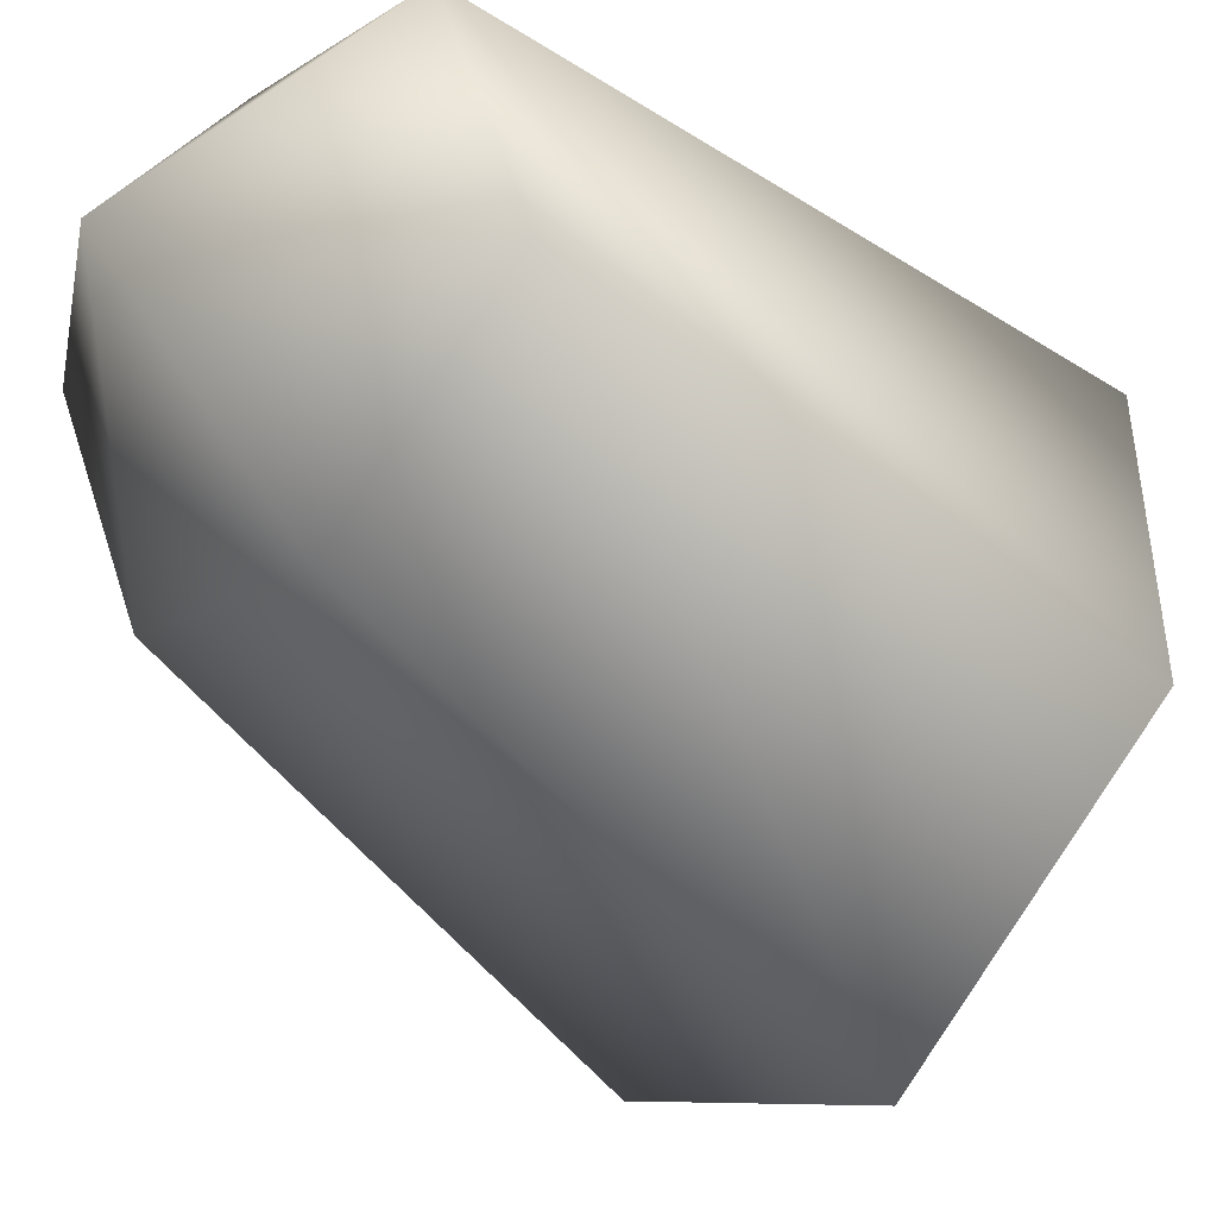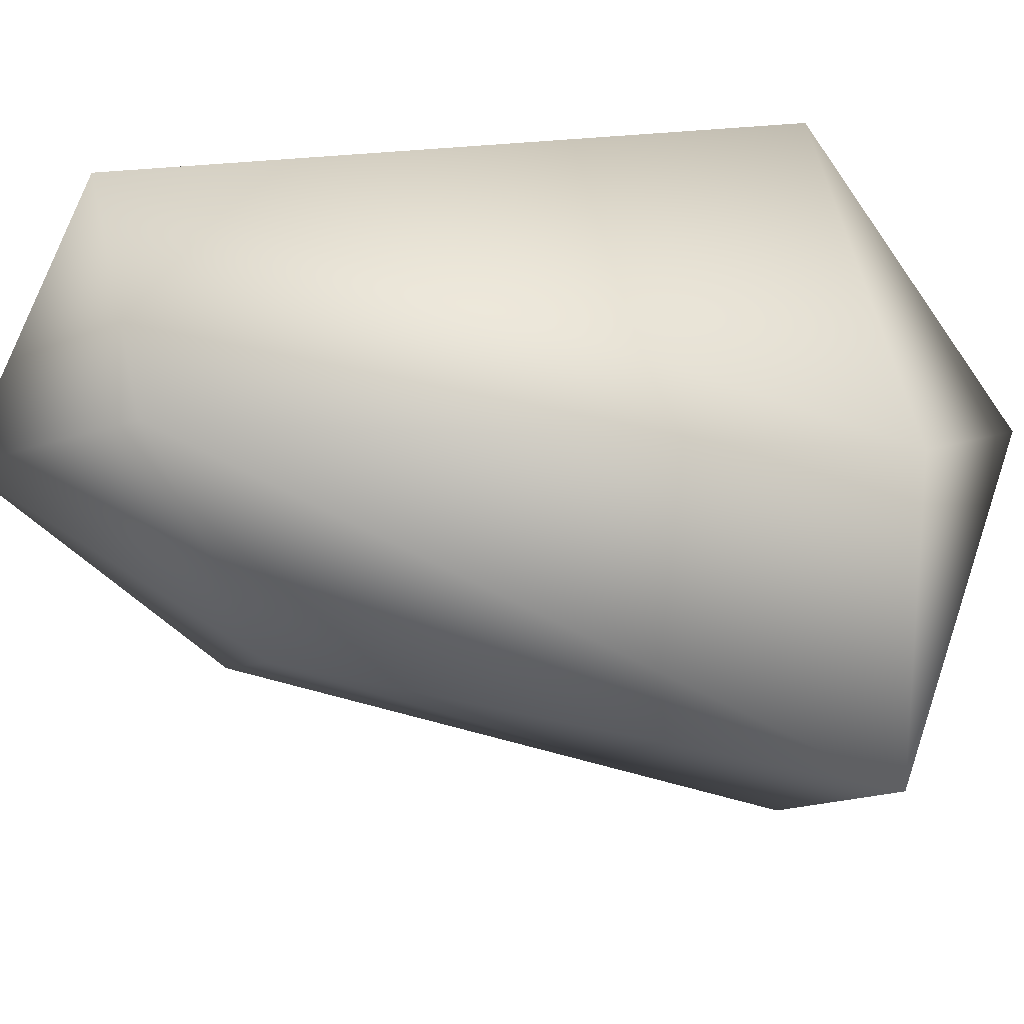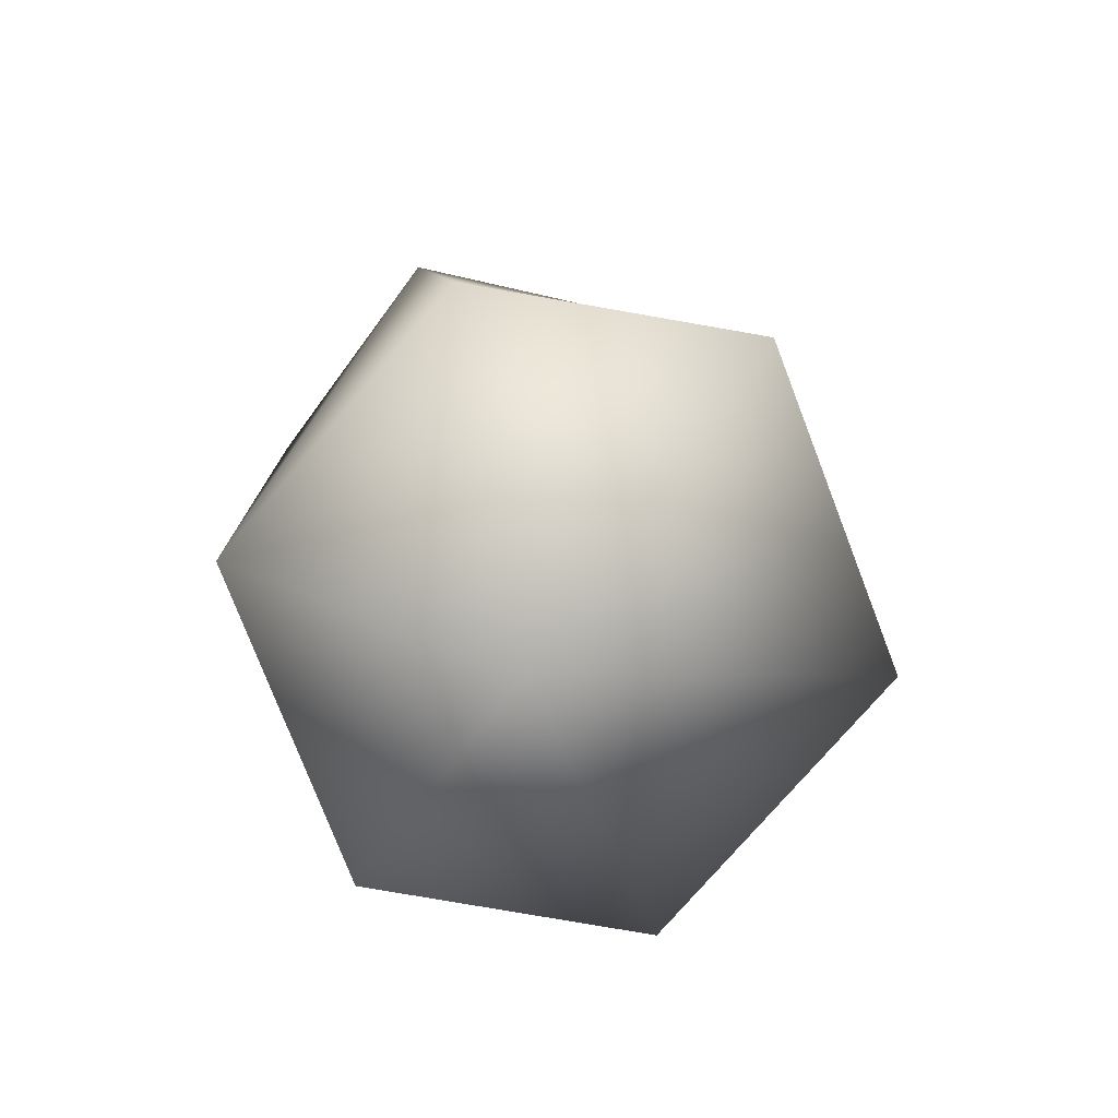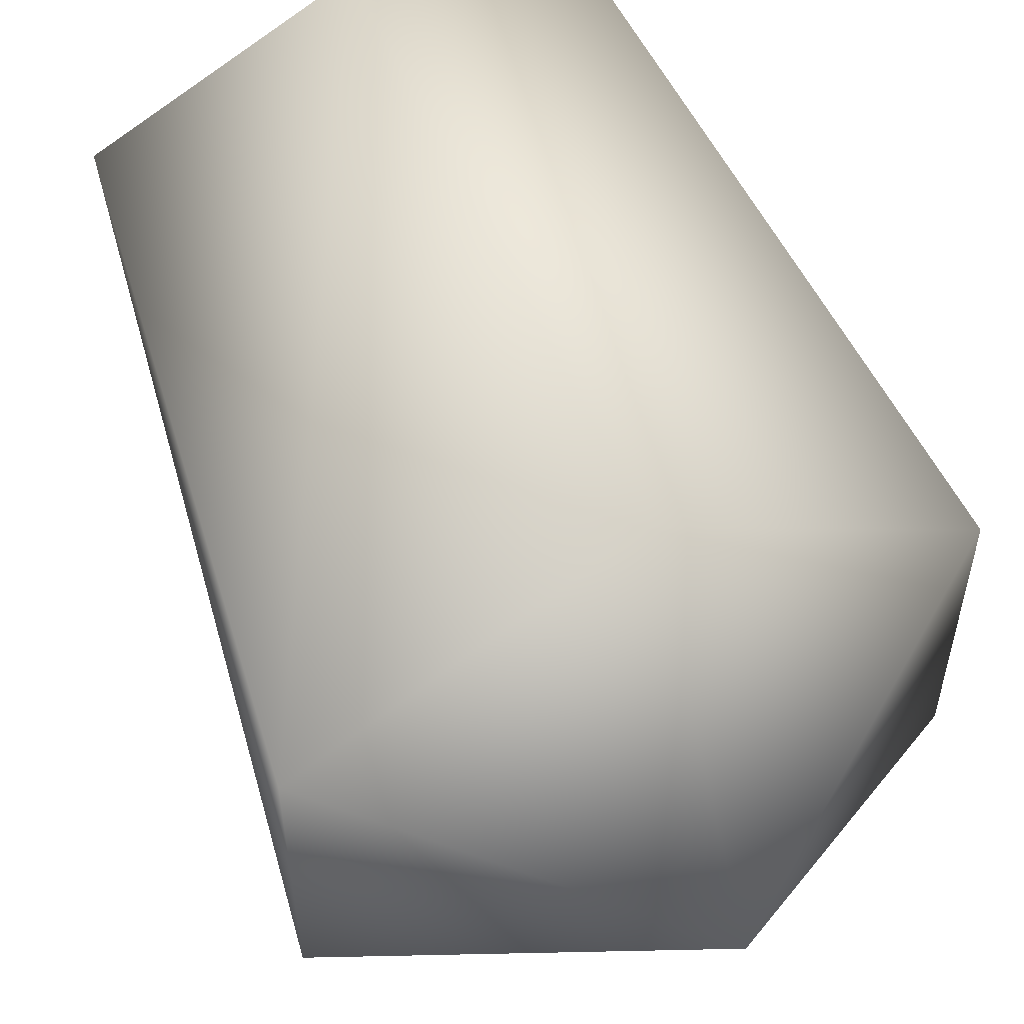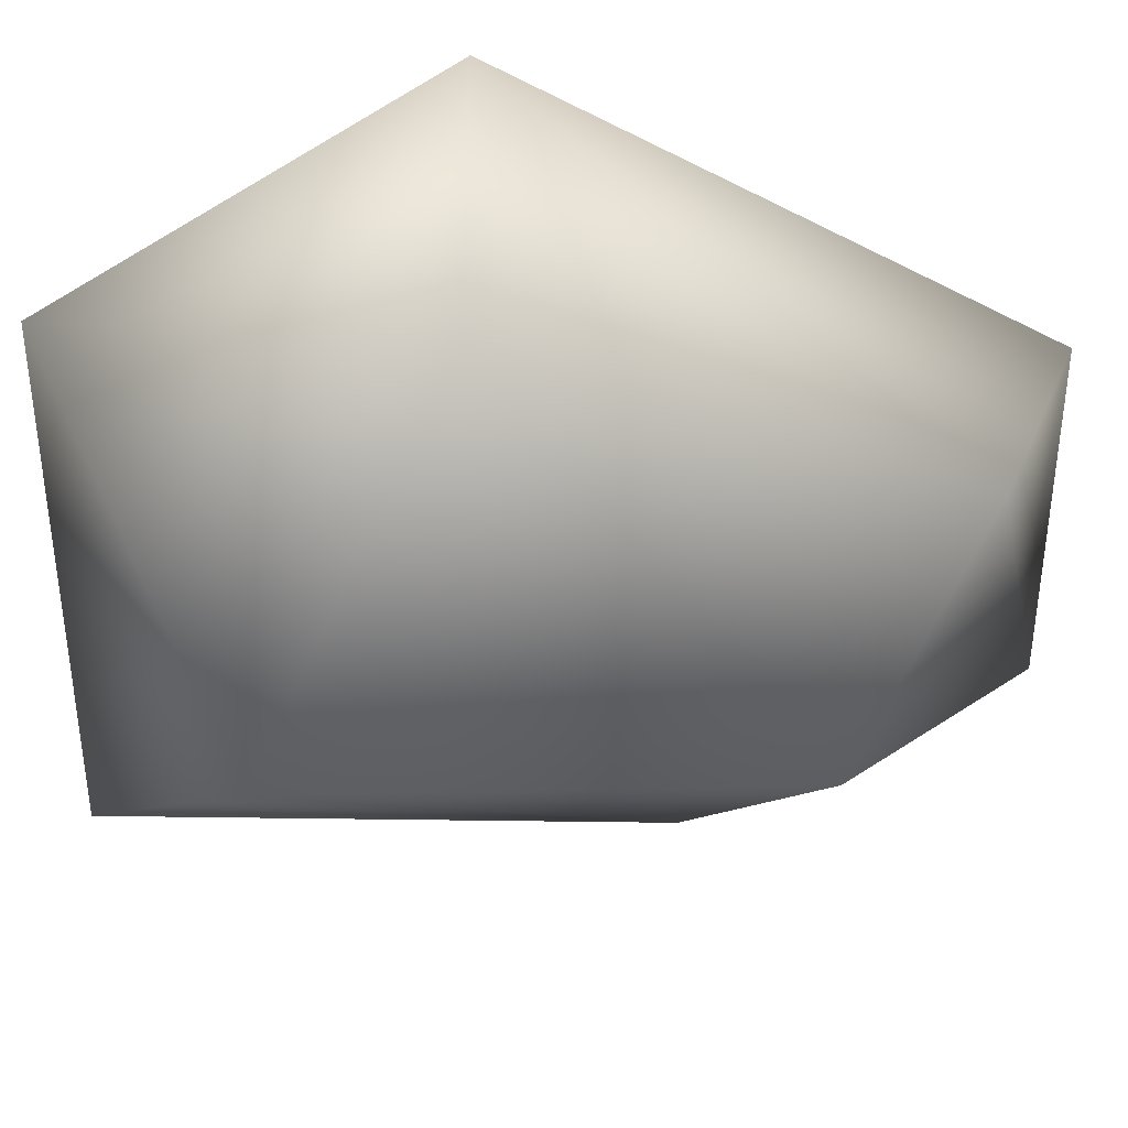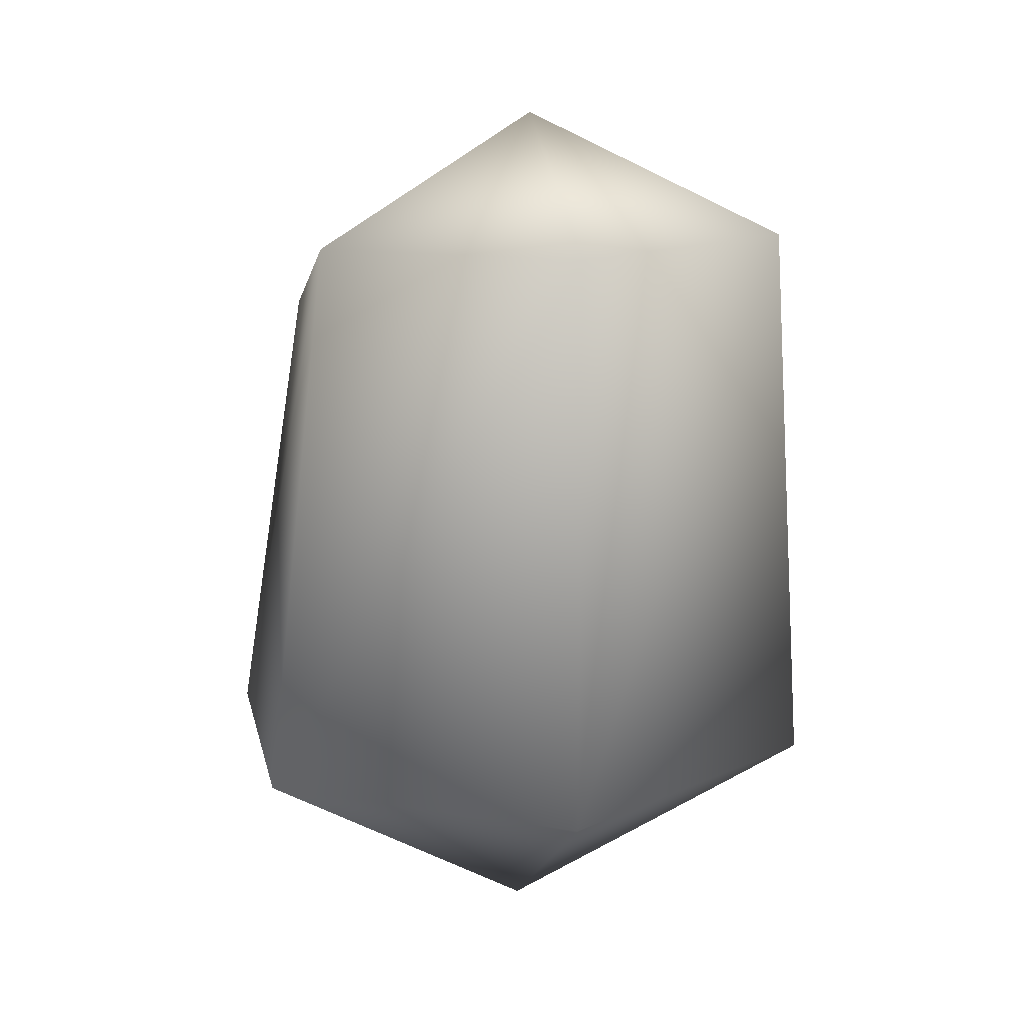
<metadata>
{"format":"obj","ext":"obj","renderer":"f3d","projection":"perspective","resolution":1024,"background":"white","views":[{"elev":-45.1,"azim":-128.6,"up":"+Z"},{"elev":23.2,"azim":-104.2,"up":"+Z"},{"elev":-77.0,"azim":80.1,"up":"+Y"},{"elev":56.2,"azim":-23.0,"up":"+Z"},{"elev":-41.9,"azim":59.6,"up":"+Z"},{"elev":15.8,"azim":-12.0,"up":"+Y"}]}
</metadata>
<code>
v -8 -1 4
v 0 -1 8
v 0 3 0
v -8 -4 -3
v -8 -1 4
v 0 3 0
v 0 -4 -7
v -8 -4 -3
v 0 3 0
v 8 -4 -3
v 0 -4 -7
v 0 3 0
v 8 -1 4
v 8 -4 -3
v 0 3 0
v 0 -1 8
v 8 -1 4
v 0 3 0
v -10 -21 2
v 0 -21 8
v 0 -1 8
v -8 -1 4
v -10 -21 2
v 0 -1 8
v -10 -21 -8
v -10 -21 2
v -8 -1 4
v -8 -4 -3
v -10 -21 -8
v -8 -1 4
v 0 -21 -14
v -10 -21 -8
v -8 -4 -3
v 0 -4 -7
v 0 -21 -14
v -8 -4 -3
v 10 -21 -8
v 0 -21 -14
v 0 -4 -7
v 8 -4 -3
v 10 -21 -8
v 0 -4 -7
v 10 -21 2
v 10 -21 -8
v 8 -4 -3
v 8 -1 4
v 10 -21 2
v 8 -4 -3
v 0 -21 8
v 10 -21 2
v 8 -1 4
v 0 -1 8
v 0 -21 8
v 8 -1 4
v 0 -21 8
v -10 -21 2
v 0 -28 -2
v -10 -21 2
v -10 -21 -8
v 0 -28 -2
v -10 -21 -8
v 0 -21 -14
v 0 -28 -2
v 0 -21 -14
v 10 -21 -8
v 0 -28 -2
v 10 -21 -8
v 10 -21 2
v 0 -28 -2
v 10 -21 2
v 0 -21 8
v 0 -28 -2
f 1 2 3
f 4 5 6
f 7 8 9
f 10 11 12
f 13 14 15
f 16 17 18
f 19 20 21
f 22 23 24
f 25 26 27
f 28 29 30
f 31 32 33
f 34 35 36
f 37 38 39
f 40 41 42
f 43 44 45
f 46 47 48
f 49 50 51
f 52 53 54
f 55 56 57
f 58 59 60
f 61 62 63
f 64 65 66
f 67 68 69
f 70 71 72

</code>
